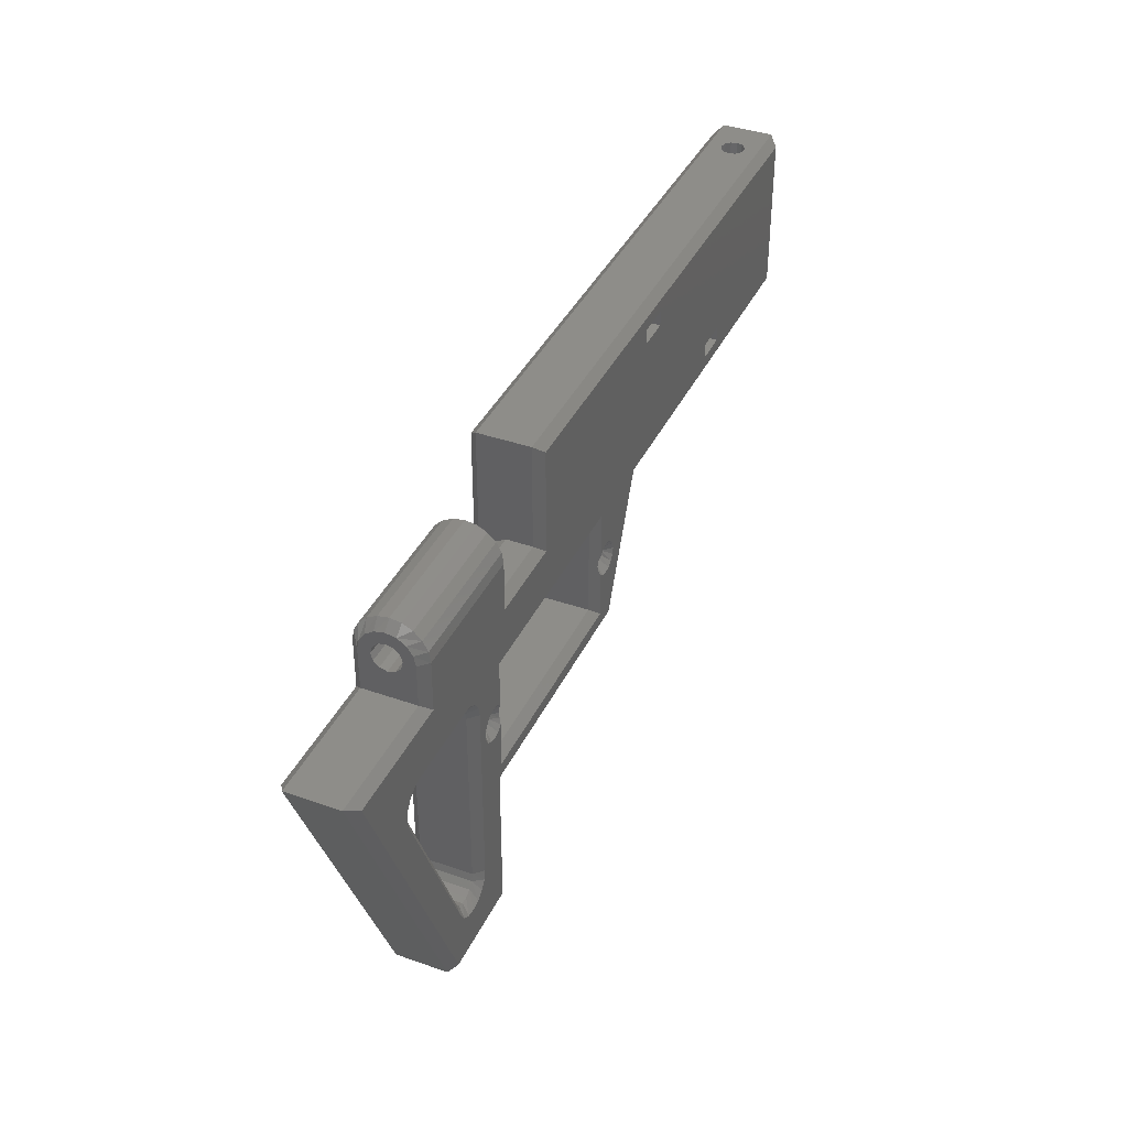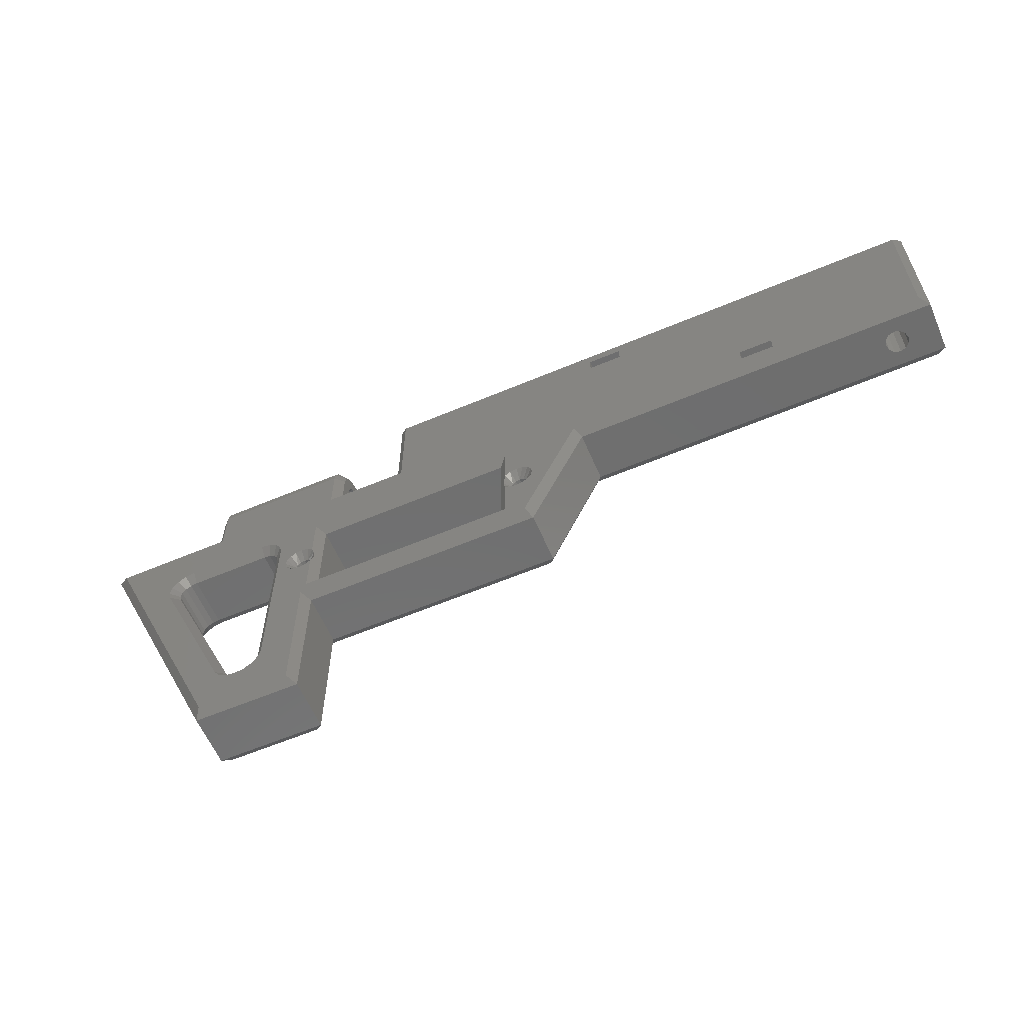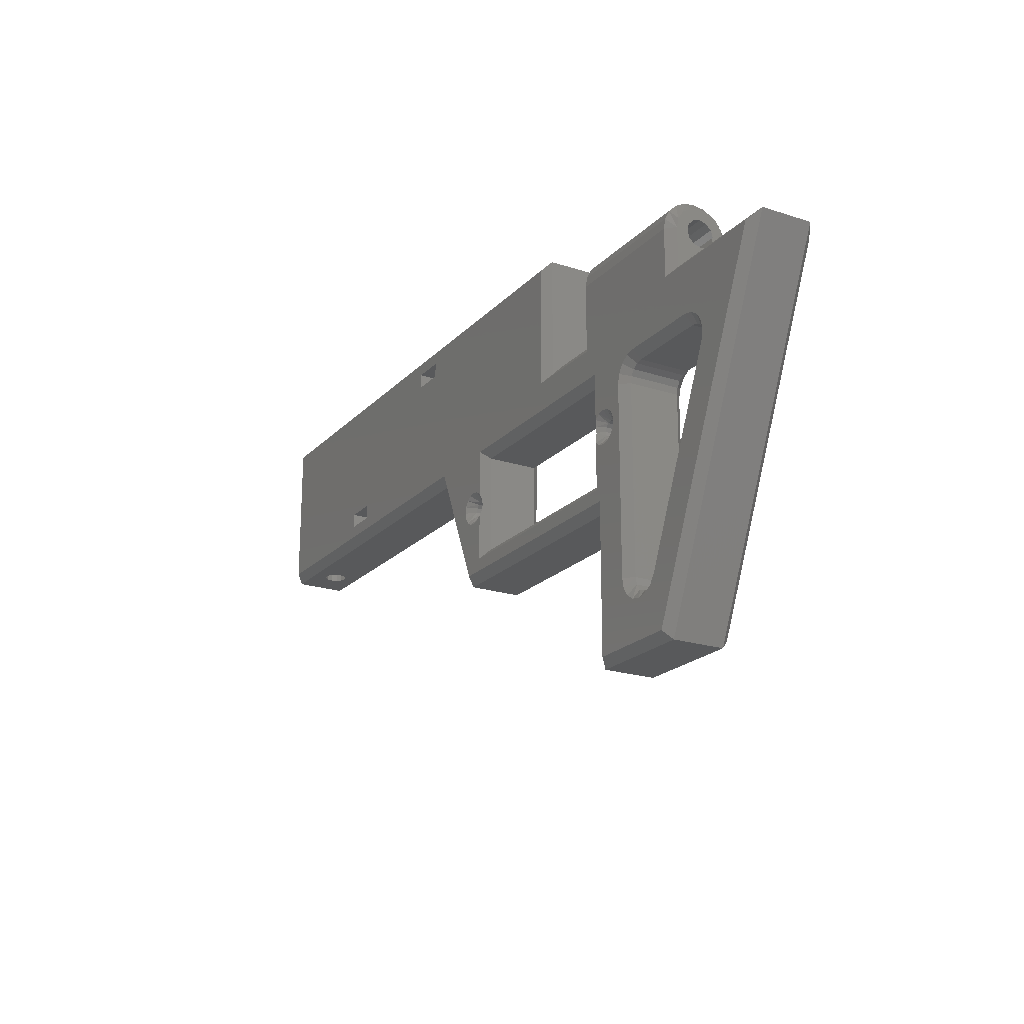
<metadata>
{"format":"stl","ext":"stl","renderer":"f3d","projection":"perspective","resolution":1024,"background":"white","views":[{"elev":39.1,"azim":-66.3,"up":"+Y"},{"elev":-60.5,"azim":23.3,"up":"+Y"},{"elev":-20.8,"azim":-120.3,"up":"+Y"}]}
</metadata>
<code>
# stl→obj: 358 verts, 744 faces
v 0.8286 1.781 8
v 1.496 2.257 8
v 0.8286 7.25 8
v -28.25 1.19 8
v -29.5 4.25 8
v -28.4 0.425 8
v -28.25 -0.3404 8
v 0.8286 -6.4 8
v 3.713 -0.9892 8
v 3.064 -1.423 8
v 2.299 -1.575 8
v 1.496 -1.407 8
v 0.8286 -0.9311 8
v -52.97 13 8
v -36.34 -25.25 8
v -35.25 -18.98 8
v -44.83 3.054 8
v -45.08 4.208 8
v -44.86 5.369 8
v -44.22 6.356 8
v -43.24 7.018 8
v -42.08 7.25 8
v -32.5 7.25 8
v -24.93 7.25 8
v 9.88 7.25 8
v 31.65 8.75 8
v 31.65 10.5 8
v -25.5 -25.25 8
v -33.61 -20.57 8
v -34.59 -19.94 8
v 2.299 2.425 8
v 3.064 2.273 8
v 3.713 1.839 8
v 4.146 1.19 8
v 4.299 0.425 8
v 4.146 -0.3404 8
v 3.293 -7.9 8
v 53.5 25.25 8
v -13.52 25.25 8
v 12.65 23.75 8
v 16.65 23.75 8
v 16.65 22 8
v 35.65 10.5 8
v 35.65 8.75 8
v 53.5 7.25 8
v -13.52 13 8
v -23.37 13 8
v -38.9 13 8
v -29.5 -17.78 8
v -25.5 -7.9 8
v -24.93 -6.4 8
v -24.93 -0.9311 8
v -25.6 -1.407 8
v -26.4 -1.575 8
v -27.17 -1.423 8
v -27.82 -0.9892 8
v -31.35 7.022 8
v -30.38 6.371 8
v -29.73 5.398 8
v -27.82 1.839 8
v -27.17 2.273 8
v -26.4 2.425 8
v -25.6 2.257 8
v -24.93 1.781 8
v -29.73 -18.93 8
v -30.37 -19.89 8
v -31.33 -20.55 8
v -32.47 -20.78 8
v 12.65 22 8
v -38.9 18.75 8
v -23.37 18.75 8
v 0.8286 7.25 0
v 1.496 2.257 0
v 0.8286 1.781 0
v -28.4 0.425 0
v -29.5 4.25 0
v -28.25 1.19 0
v -28.25 -0.3404 0
v 0.8286 -6.4 0
v 0.8286 -0.9311 0
v 1.496 -1.407 0
v 2.299 -1.575 0
v 3.064 -1.423 0
v 3.713 -0.9892 0
v -36.34 -25.25 0
v -52.97 13 0
v -44.83 3.054 0
v -35.25 -18.98 0
v -34.59 -19.94 0
v -33.61 -20.57 0
v -25.5 -25.25 0
v 9.88 7.25 0
v 3.293 -7.9 0
v 4.146 -0.3404 0
v 4.299 0.425 0
v 4.146 1.19 0
v 3.713 1.839 0
v 3.064 2.273 0
v 2.299 2.425 0
v -13.52 25.25 0
v 53.5 25.25 0
v 16.65 23.75 0
v 12.65 23.75 0
v 12.65 22 0
v -13.52 10.69 0
v -23.37 10.69 0
v 31.65 10.5 0
v 31.65 8.75 0
v -24.93 7.25 0
v -32.5 7.25 0
v -42.08 7.25 0
v -29.5 -17.78 0
v -25.5 -7.9 0
v -38.9 13 0
v -43.24 7.018 0
v -44.22 6.356 0
v -44.86 5.369 0
v -45.08 4.208 0
v 53.5 7.25 0
v 35.65 8.75 0
v 35.65 10.5 0
v 16.65 22 0
v -24.93 -6.4 0
v -27.82 -0.9892 0
v -27.17 -1.423 0
v -26.4 -1.575 0
v -25.6 -1.407 0
v -24.93 -0.9311 0
v -24.93 1.781 0
v -25.6 2.257 0
v -26.4 2.425 0
v -27.17 2.273 0
v -27.82 1.839 0
v -29.73 5.398 0
v -30.38 6.371 0
v -31.35 7.022 0
v -32.47 -20.78 0
v -31.33 -20.55 0
v -30.37 -19.89 0
v -29.73 -18.93 0
v -38.9 18.75 0
v -23.37 18.75 0
v 10.54 6.25 7
v 10.54 6.25 1
v 54.5 6.25 1
v 48.81 6.25 2.809
v 48.31 6.25 3.312
v 48.12 6.25 4
v 48.31 6.25 4.688
v 48.81 6.25 5.191
v 54.5 6.25 7
v 49.5 6.25 5.375
v 50.19 6.25 5.191
v 50.69 6.25 4.688
v 50.88 6.25 4
v 50.69 6.25 3.312
v 50.19 6.25 2.809
v 49.5 6.25 2.625
v 54.5 26.25 1
v -14.52 26.25 1
v 49.5 26.25 2.625
v 50.19 26.25 2.809
v 50.69 26.25 3.312
v 54.5 26.25 7
v -14.52 26.25 7
v 49.5 26.25 5.375
v 48.81 26.25 5.191
v 48.31 26.25 4.688
v 48.12 26.25 4
v 50.88 26.25 4
v 50.69 26.25 4.688
v 50.19 26.25 5.191
v 48.31 26.25 3.312
v 48.81 26.25 2.809
v -23.93 -5.4 1
v -24.73 -0.229 0.2034
v -24.67 0.425 0.265
v -24.73 1.079 0.2034
v -23.93 6.25 1
v -25.9 -0.441 7
v -26.4 -0.575 1
v -26.4 -0.575 7
v -25.9 -0.441 1
v -25.54 -0.075 7
v -25.54 -0.075 1
v -25.4 0.425 7
v -25.4 0.425 1
v -27.27 -0.075 7
v -27.4 0.425 1
v -27.4 0.425 7
v -27.27 -0.075 1
v -26.9 -0.441 7
v -26.9 -0.441 1
v -26.9 1.291 7
v -26.4 1.425 1
v -26.4 1.425 7
v -26.9 1.291 1
v -27.27 0.925 7
v -27.27 0.925 1
v -25.54 0.925 7
v -25.54 0.925 1
v -25.9 1.291 7
v -25.9 1.291 1
v -0.1714 6.25 1
v 0.6252 1.079 0.2034
v 0.5636 0.425 0.265
v 0.6252 -0.229 0.2034
v -0.1714 -5.4 1
v 2.799 -0.441 7
v 2.299 -0.575 1
v 2.299 -0.575 7
v 2.799 -0.441 1
v 3.165 -0.075 7
v 3.165 -0.075 1
v 3.299 0.425 7
v 3.299 0.425 1
v 1.433 -0.075 7
v 1.299 0.425 1
v 1.299 0.425 7
v 1.433 -0.075 1
v 1.799 -0.441 7
v 1.799 -0.441 1
v 1.799 1.291 7
v 2.299 1.425 1
v 2.299 1.425 7
v 1.799 1.291 1
v 1.433 0.925 7
v 1.433 0.925 1
v 3.165 0.925 7
v 3.165 0.925 1
v 2.799 1.291 7
v 2.799 1.291 1
v -0.1714 6.25 7
v -0.1714 -5.4 7
v -23.93 -5.4 7
v -23.93 6.25 7
v -30.5 4.25 1
v -30.5 -17.78 1
v -30.5 4.25 7
v -30.5 -17.78 7
v -32.09 -19.74 7
v -33 -19.72 1
v -33 -19.72 7
v -33.8 -19.31 1
v -33.8 -19.31 7
v -34.33 -18.58 1
v -34.33 -18.58 7
v -32.09 -19.74 1
v -31.27 -19.36 7
v -31.27 -19.36 1
v -30.7 -18.66 7
v -30.7 -18.66 1
v -43.91 3.453 1
v -43.91 3.453 7
v -43.5 5.654 7
v -42.85 6.095 1
v -42.85 6.095 7
v -42.08 6.25 1
v -42.08 6.25 7
v -43.5 5.654 1
v -43.94 4.996 7
v -43.94 4.996 1
v -44.08 4.222 7
v -44.08 4.222 1
v -32.5 6.25 1
v -32.5 6.25 7
v -31.09 5.664 7
v -30.65 5.015 1
v -30.65 5.015 7
v -31.09 5.664 1
v -31.73 6.098 7
v -31.73 6.098 1
v -14.52 11.69 1
v -14.52 13.06 2.366
v -14.52 14 4
v -14.52 14 7
v -22.37 11.69 1
v -22.37 18.75 1
v -22.37 18.75 2.35
v -22.37 17.92 2.571
v -22.37 17.32 3.175
v -22.37 17.1 4
v -22.37 13.06 2.366
v -22.37 20.87 1.879
v -22.37 21.52 2.852
v -22.37 20.4 4
v -22.37 21.75 4
v -22.37 20.87 6.121
v -22.37 21.52 5.148
v -22.37 20.18 4.825
v -22.37 19.9 6.772
v -22.37 19.57 5.429
v -22.37 18.75 7
v -22.37 18.75 5.65
v -22.37 17.32 4.825
v -22.37 14 7
v -22.37 14 4
v -22.37 17.92 5.429
v -22.37 19.9 1.228
v -22.37 20.18 3.175
v -22.37 19.57 2.571
v -38.9 19.99 7.804
v -23.37 19.99 7.804
v -38.9 21.1 7.236
v -23.37 21.1 7.236
v -38.9 21.99 6.351
v -23.37 21.99 6.351
v -38.9 22.55 5.236
v -23.37 22.55 5.236
v -38.9 22.75 4
v -23.37 22.75 4
v -38.9 22.55 2.764
v -23.37 22.55 2.764
v -38.9 21.99 1.649
v -23.37 21.99 1.649
v -38.9 21.1 0.7639
v -23.37 21.1 0.7639
v -38.9 19.99 0.1958
v -23.37 19.99 0.1958
v -54.5 14 1
v -54.5 14 7
v -39.9 14 1
v -39.9 14 7
v -39.9 18.75 7
v -39.9 17.92 5.429
v -39.9 17.32 4.825
v -39.9 17.1 4
v -39.9 17.32 3.175
v -39.9 18.75 1
v -39.9 17.92 2.571
v -39.9 18.75 2.35
v -39.9 19.57 2.571
v -39.9 19.9 1.228
v -39.9 18.75 5.65
v -39.9 19.9 6.772
v -39.9 19.57 5.429
v -39.9 20.18 4.825
v -39.9 20.87 6.121
v -39.9 20.4 4
v -39.9 21.52 5.148
v -39.9 21.75 4
v -39.9 20.18 3.175
v -39.9 20.87 1.879
v -39.9 21.52 2.852
v -37 -26.25 1
v -37 -26.25 7
v -24.5 -26.25 1
v -24.5 -26.25 7
v -24.5 -8.9 1
v -24.5 -8.9 7
v 3.949 -8.9 1
v 3.949 -8.9 7
v -24.73 1.079 7.797
v -24.67 0.425 7.735
v -24.73 -0.229 7.797
v 0.6252 -0.229 7.797
v 0.5636 0.425 7.735
v 0.6252 1.079 7.797
f 1 2 3
f 4 5 6
f 5 7 6
f 8 9 10
f 8 10 11
f 8 11 12
f 8 12 13
f 14 15 16
f 14 16 17
f 14 17 18
f 14 18 19
f 14 19 20
f 14 20 21
f 14 21 22
f 14 22 23
f 14 23 24
f 14 24 3
f 14 3 25
f 14 25 26
f 14 26 27
f 15 28 29
f 15 29 30
f 15 30 16
f 25 3 2
f 25 2 31
f 25 31 32
f 25 32 33
f 25 33 34
f 25 34 35
f 25 35 36
f 25 36 9
f 25 9 8
f 25 8 37
f 38 39 40
f 38 40 41
f 38 41 42
f 38 42 27
f 38 27 43
f 38 43 44
f 38 44 45
f 27 42 46
f 27 46 47
f 27 47 48
f 27 48 14
f 49 28 50
f 49 50 7
f 49 7 5
f 51 52 53
f 51 53 54
f 51 54 55
f 51 55 56
f 51 56 7
f 51 7 50
f 51 50 37
f 51 37 8
f 24 23 57
f 24 57 58
f 24 58 59
f 24 59 5
f 24 5 4
f 24 4 60
f 24 60 61
f 24 61 62
f 24 62 63
f 24 63 64
f 28 49 65
f 28 65 66
f 28 66 67
f 28 67 68
f 28 68 29
f 42 69 46
f 46 69 40
f 46 40 39
f 70 48 71
f 71 48 47
f 44 26 45
f 45 26 25
f 72 73 74
f 75 76 77
f 75 78 76
f 79 80 81
f 79 81 82
f 79 82 83
f 79 83 84
f 85 86 87
f 85 87 88
f 85 88 89
f 85 89 90
f 85 90 91
f 92 93 79
f 92 79 84
f 92 84 94
f 92 94 95
f 92 95 96
f 92 96 97
f 92 97 98
f 92 98 99
f 92 99 73
f 92 73 72
f 100 101 102
f 100 102 103
f 100 103 104
f 100 104 105
f 106 105 107
f 106 107 108
f 106 108 92
f 106 92 72
f 106 72 109
f 106 109 110
f 106 110 111
f 112 76 78
f 112 78 113
f 112 113 91
f 86 114 106
f 86 106 111
f 86 111 115
f 86 115 116
f 86 116 117
f 86 117 118
f 86 118 87
f 101 119 120
f 101 120 121
f 101 121 107
f 101 107 122
f 101 122 102
f 123 79 93
f 123 93 113
f 123 113 78
f 123 78 124
f 123 124 125
f 123 125 126
f 123 126 127
f 123 127 128
f 109 129 130
f 109 130 131
f 109 131 132
f 109 132 133
f 109 133 77
f 109 77 76
f 109 76 134
f 109 134 135
f 109 135 136
f 109 136 110
f 91 90 137
f 91 137 138
f 91 138 139
f 91 139 140
f 91 140 112
f 104 122 105
f 105 122 107
f 141 142 114
f 114 142 106
f 120 119 108
f 108 119 92
f 26 108 27
f 27 108 107
f 44 120 26
f 26 120 108
f 43 121 44
f 44 121 120
f 27 107 43
f 43 107 121
f 40 103 41
f 41 103 102
f 69 104 40
f 40 104 103
f 42 122 69
f 69 122 104
f 41 102 42
f 42 102 122
f 143 144 145
f 143 145 146
f 143 146 147
f 143 147 148
f 143 148 149
f 143 149 150
f 143 150 151
f 151 150 152
f 151 152 153
f 151 153 154
f 151 154 155
f 151 155 145
f 145 155 156
f 145 156 157
f 145 157 158
f 145 158 146
f 159 160 161
f 159 161 162
f 159 162 163
f 159 163 164
f 165 166 167
f 165 167 168
f 165 168 169
f 165 169 160
f 164 163 170
f 164 170 171
f 164 171 172
f 164 172 166
f 164 166 165
f 160 169 173
f 160 173 174
f 160 174 161
f 158 174 146
f 146 174 173
f 146 173 147
f 147 173 169
f 147 169 148
f 174 158 161
f 161 158 157
f 161 157 162
f 162 157 156
f 162 156 163
f 163 156 155
f 163 155 170
f 152 172 153
f 153 172 171
f 153 171 154
f 154 171 170
f 154 170 155
f 172 152 166
f 166 152 150
f 166 150 167
f 167 150 149
f 167 149 168
f 168 149 148
f 168 148 169
f 175 123 128
f 175 128 176
f 175 176 177
f 175 177 178
f 179 175 178
f 179 178 129
f 179 129 109
f 180 181 182
f 181 180 183
f 183 180 184
f 183 184 185
f 185 184 186
f 185 186 187
f 188 189 190
f 189 188 191
f 191 188 192
f 191 192 193
f 193 192 182
f 193 182 181
f 194 195 196
f 195 194 197
f 197 194 198
f 197 198 199
f 199 198 190
f 199 190 189
f 200 187 186
f 187 200 201
f 201 200 202
f 201 202 203
f 203 202 196
f 203 196 195
f 176 128 185
f 185 128 127
f 185 127 183
f 183 127 126
f 183 126 181
f 176 185 177
f 177 185 187
f 129 203 130
f 130 203 195
f 130 195 131
f 129 178 203
f 203 178 201
f 178 177 201
f 201 177 187
f 75 77 189
f 189 77 133
f 189 133 199
f 199 133 132
f 199 132 197
f 197 132 131
f 197 131 195
f 126 125 181
f 181 125 124
f 181 124 193
f 193 124 78
f 193 78 191
f 191 78 75
f 191 75 189
f 204 72 74
f 204 74 205
f 204 205 206
f 204 206 207
f 208 204 207
f 208 207 80
f 208 80 79
f 209 210 211
f 210 209 212
f 212 209 213
f 212 213 214
f 214 213 215
f 214 215 216
f 217 218 219
f 218 217 220
f 220 217 221
f 220 221 222
f 222 221 211
f 222 211 210
f 223 224 225
f 224 223 226
f 226 223 227
f 226 227 228
f 228 227 219
f 228 219 218
f 229 216 215
f 216 229 230
f 230 229 231
f 230 231 232
f 232 231 225
f 232 225 224
f 205 74 228
f 228 74 73
f 228 73 226
f 226 73 99
f 226 99 224
f 205 228 206
f 206 228 218
f 80 222 81
f 81 222 210
f 81 210 82
f 80 207 222
f 222 207 220
f 207 206 220
f 220 206 218
f 95 94 216
f 216 94 84
f 216 84 214
f 214 84 83
f 214 83 212
f 212 83 82
f 212 82 210
f 99 98 224
f 224 98 97
f 224 97 232
f 232 97 96
f 232 96 230
f 230 96 95
f 230 95 216
f 204 208 233
f 233 208 234
f 208 175 234
f 234 175 235
f 175 179 235
f 235 179 236
f 204 233 179
f 179 233 236
f 208 79 175
f 175 79 123
f 204 179 72
f 72 179 109
f 237 238 239
f 239 238 240
f 241 242 243
f 243 242 244
f 243 244 245
f 245 244 246
f 245 246 247
f 242 241 248
f 248 241 249
f 248 249 250
f 250 249 251
f 250 251 252
f 252 251 240
f 252 240 238
f 246 253 247
f 247 253 254
f 255 256 257
f 257 256 258
f 257 258 259
f 256 255 260
f 260 255 261
f 260 261 262
f 262 261 263
f 262 263 264
f 264 263 254
f 264 254 253
f 265 266 258
f 258 266 259
f 267 268 269
f 269 268 237
f 269 237 239
f 268 267 270
f 270 267 271
f 270 271 272
f 272 271 266
f 272 266 265
f 135 272 136
f 136 272 265
f 136 265 110
f 272 135 270
f 270 135 134
f 270 134 268
f 268 134 76
f 268 76 237
f 265 258 110
f 110 258 111
f 116 262 117
f 262 116 260
f 260 116 115
f 260 115 256
f 256 115 111
f 256 111 258
f 262 264 117
f 117 264 118
f 264 253 118
f 118 253 87
f 246 88 253
f 253 88 87
f 90 248 137
f 248 90 242
f 242 90 89
f 242 89 244
f 244 89 88
f 244 88 246
f 139 252 140
f 140 252 238
f 140 238 112
f 248 250 137
f 137 250 138
f 250 252 138
f 138 252 139
f 237 76 238
f 238 76 112
f 160 273 274
f 160 274 275
f 160 275 276
f 160 276 165
f 277 278 279
f 277 279 280
f 277 280 281
f 277 281 282
f 277 282 283
f 284 285 286
f 286 285 287
f 286 287 288
f 288 287 289
f 286 288 290
f 290 288 291
f 290 291 292
f 292 291 293
f 292 293 294
f 295 296 282
f 282 296 297
f 282 297 283
f 294 293 298
f 298 293 296
f 298 296 295
f 284 286 299
f 299 286 300
f 299 300 278
f 278 300 301
f 278 301 279
f 70 71 302
f 302 71 303
f 302 303 304
f 304 303 305
f 304 305 306
f 306 305 307
f 306 307 308
f 308 307 309
f 308 309 310
f 310 309 311
f 310 311 312
f 312 311 313
f 312 313 314
f 314 313 315
f 314 315 316
f 316 315 317
f 316 317 318
f 318 317 319
f 318 319 141
f 141 319 142
f 274 283 275
f 275 283 297
f 297 296 275
f 275 296 276
f 320 321 322
f 322 321 323
f 323 324 325
f 323 325 326
f 323 326 327
f 323 327 328
f 323 328 329
f 323 329 322
f 329 328 330
f 329 330 331
f 329 331 332
f 329 332 333
f 325 324 334
f 334 324 335
f 334 335 336
f 336 335 337
f 337 335 338
f 337 338 339
f 339 338 340
f 339 340 341
f 332 342 333
f 333 342 339
f 333 339 343
f 343 339 341
f 343 341 344
f 320 345 321
f 321 345 346
f 345 347 346
f 346 347 348
f 347 349 348
f 348 349 350
f 349 351 350
f 350 351 352
f 351 144 352
f 352 144 143
f 159 164 145
f 145 164 151
f 28 15 348
f 348 15 346
f 50 28 350
f 350 28 348
f 37 50 352
f 352 50 350
f 25 37 143
f 143 37 352
f 25 143 45
f 45 143 151
f 45 151 38
f 38 151 164
f 38 164 39
f 39 164 165
f 39 165 46
f 46 165 276
f 46 276 47
f 47 276 296
f 278 277 142
f 142 277 106
f 293 71 296
f 296 71 47
f 273 283 274
f 283 273 277
f 277 273 105
f 277 105 106
f 273 160 105
f 105 160 100
f 160 159 100
f 100 159 101
f 159 145 101
f 101 145 119
f 145 144 119
f 119 144 92
f 351 93 144
f 144 93 92
f 349 113 351
f 351 113 93
f 347 91 349
f 349 91 113
f 345 85 347
f 347 85 91
f 320 86 345
f 345 86 85
f 320 322 86
f 86 322 114
f 324 323 70
f 70 323 48
f 329 141 322
f 322 141 114
f 48 323 14
f 14 323 321
f 15 14 346
f 346 14 321
f 306 340 304
f 304 340 338
f 304 338 302
f 302 338 335
f 302 335 70
f 70 335 324
f 344 312 343
f 343 312 314
f 343 314 333
f 333 314 316
f 333 316 329
f 329 316 318
f 329 318 141
f 312 344 310
f 310 344 341
f 310 341 308
f 341 340 308
f 308 340 306
f 305 289 307
f 289 305 288
f 288 305 303
f 288 303 291
f 291 303 71
f 291 71 293
f 142 319 278
f 278 319 317
f 278 317 299
f 299 317 315
f 299 315 284
f 284 315 313
f 284 313 285
f 309 287 311
f 311 287 285
f 311 285 313
f 287 309 289
f 289 309 307
f 235 353 354
f 235 354 355
f 235 355 52
f 235 52 51
f 236 24 64
f 236 64 353
f 236 353 235
f 354 186 355
f 355 186 184
f 355 184 52
f 52 184 53
f 53 184 180
f 53 180 54
f 54 180 182
f 62 196 63
f 63 196 202
f 63 202 64
f 64 202 353
f 353 202 200
f 353 200 354
f 354 200 186
f 196 62 194
f 194 62 61
f 194 61 198
f 198 61 60
f 198 60 190
f 190 60 4
f 190 4 6
f 190 6 188
f 188 6 7
f 188 7 192
f 192 7 56
f 192 56 182
f 182 56 55
f 182 55 54
f 233 356 357
f 233 357 358
f 233 358 1
f 233 1 3
f 234 8 13
f 234 13 356
f 234 356 233
f 357 219 358
f 358 219 227
f 358 227 1
f 1 227 2
f 2 227 223
f 2 223 31
f 31 223 225
f 11 211 12
f 12 211 221
f 12 221 13
f 13 221 356
f 356 221 217
f 356 217 357
f 357 217 219
f 211 11 209
f 209 11 10
f 209 10 213
f 213 10 9
f 213 9 215
f 215 9 36
f 215 36 35
f 215 35 229
f 229 35 34
f 229 34 231
f 231 34 33
f 231 33 225
f 225 33 32
f 225 32 31
f 234 235 8
f 8 235 51
f 233 3 236
f 236 3 24
f 239 5 269
f 269 5 59
f 269 59 267
f 267 59 58
f 267 58 271
f 271 58 57
f 271 57 266
f 266 57 23
f 266 23 259
f 259 23 22
f 255 20 261
f 261 20 19
f 261 19 263
f 263 19 18
f 263 18 254
f 254 18 17
f 20 255 21
f 21 255 257
f 21 257 22
f 22 257 259
f 247 254 16
f 16 254 17
f 49 240 65
f 65 240 251
f 65 251 66
f 68 241 29
f 29 241 243
f 29 243 30
f 30 243 245
f 30 245 16
f 16 245 247
f 241 68 249
f 249 68 67
f 249 67 251
f 251 67 66
f 239 240 5
f 5 240 49
f 327 281 328
f 328 281 280
f 328 280 330
f 330 280 279
f 330 279 331
f 281 327 282
f 282 327 326
f 282 326 295
f 295 326 325
f 295 325 298
f 298 325 334
f 298 334 294
f 339 290 337
f 337 290 292
f 337 292 336
f 336 292 294
f 336 294 334
f 290 339 286
f 286 339 342
f 286 342 300
f 300 342 332
f 300 332 301
f 301 332 331
f 301 331 279

</code>
